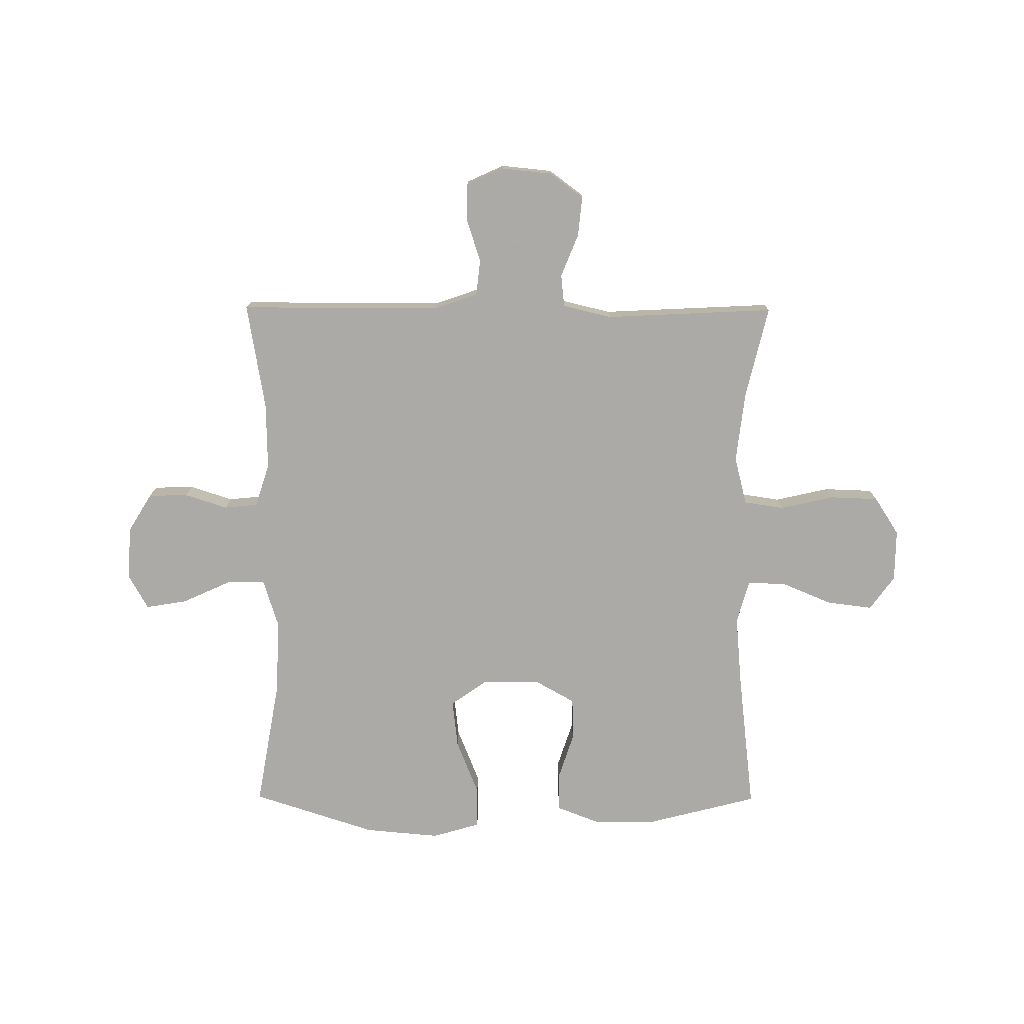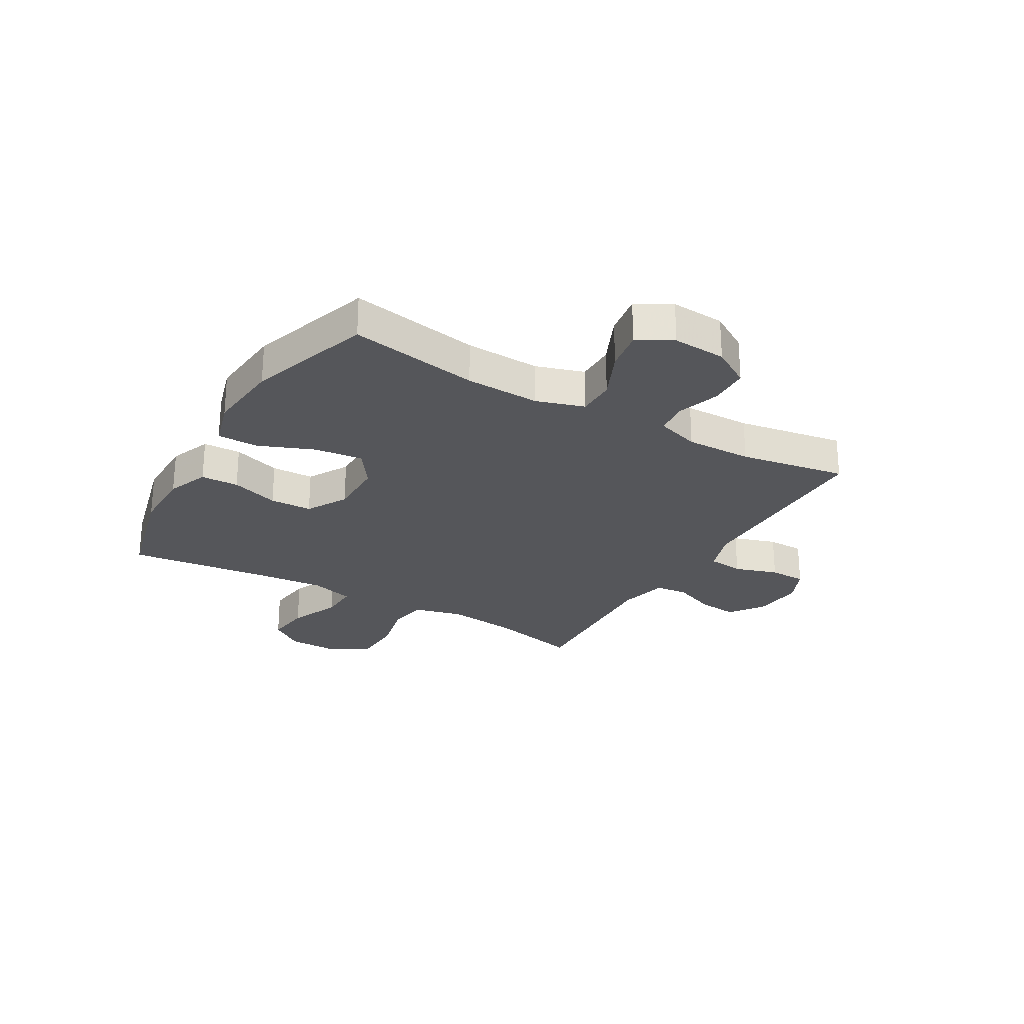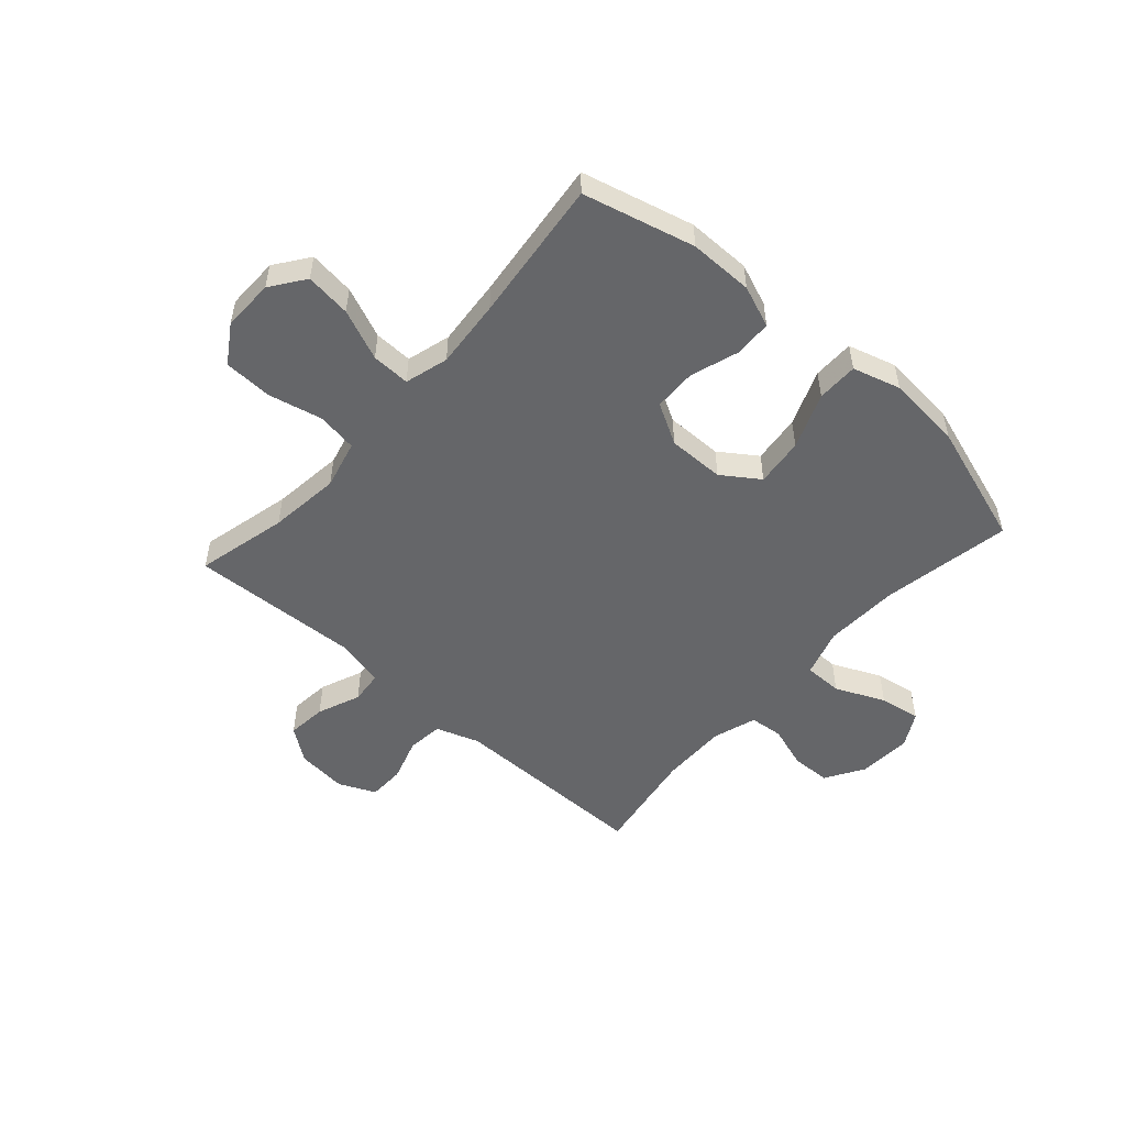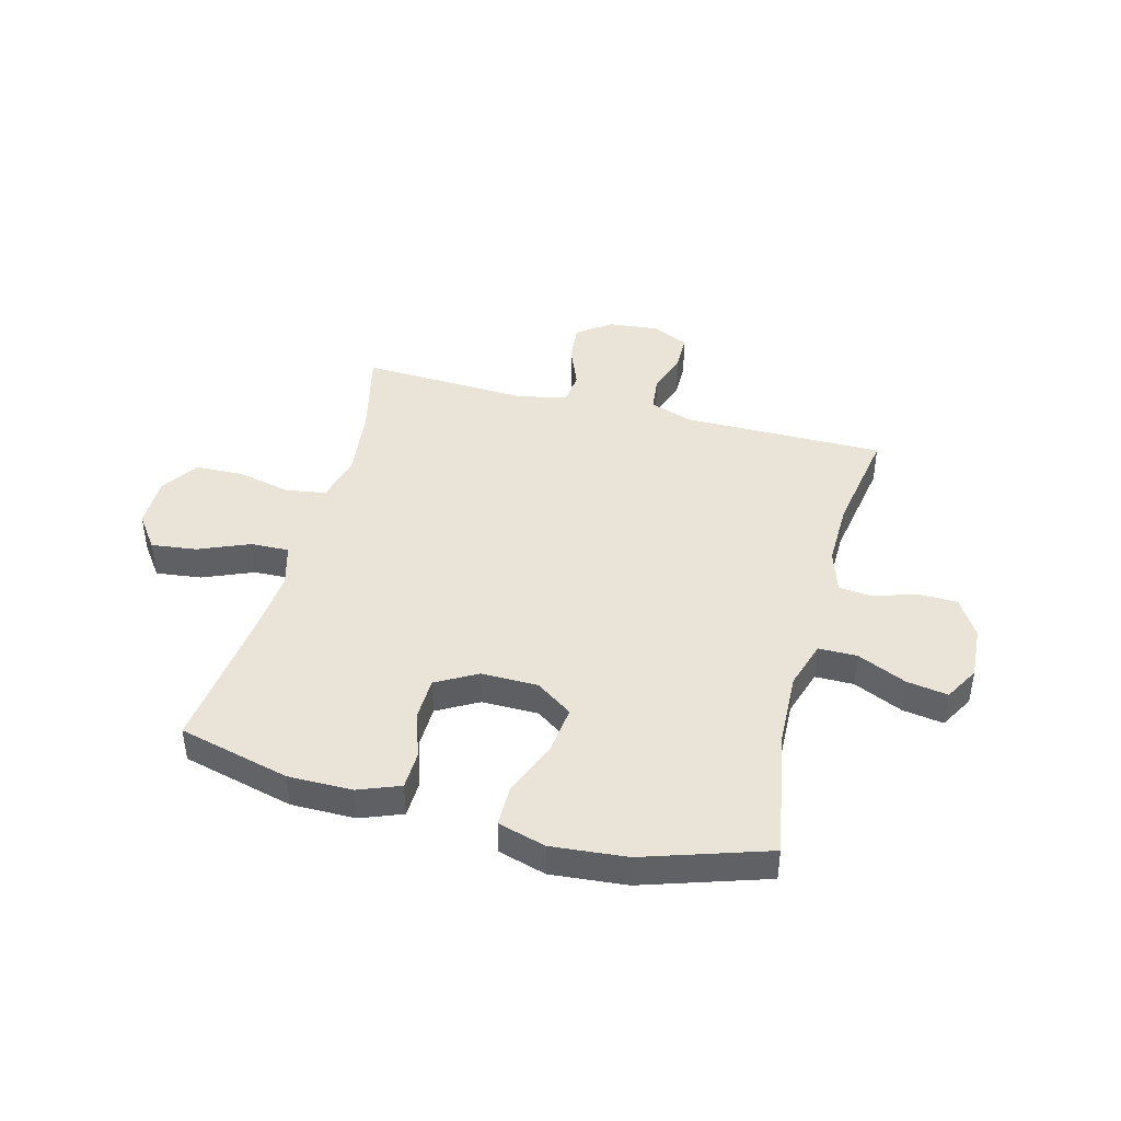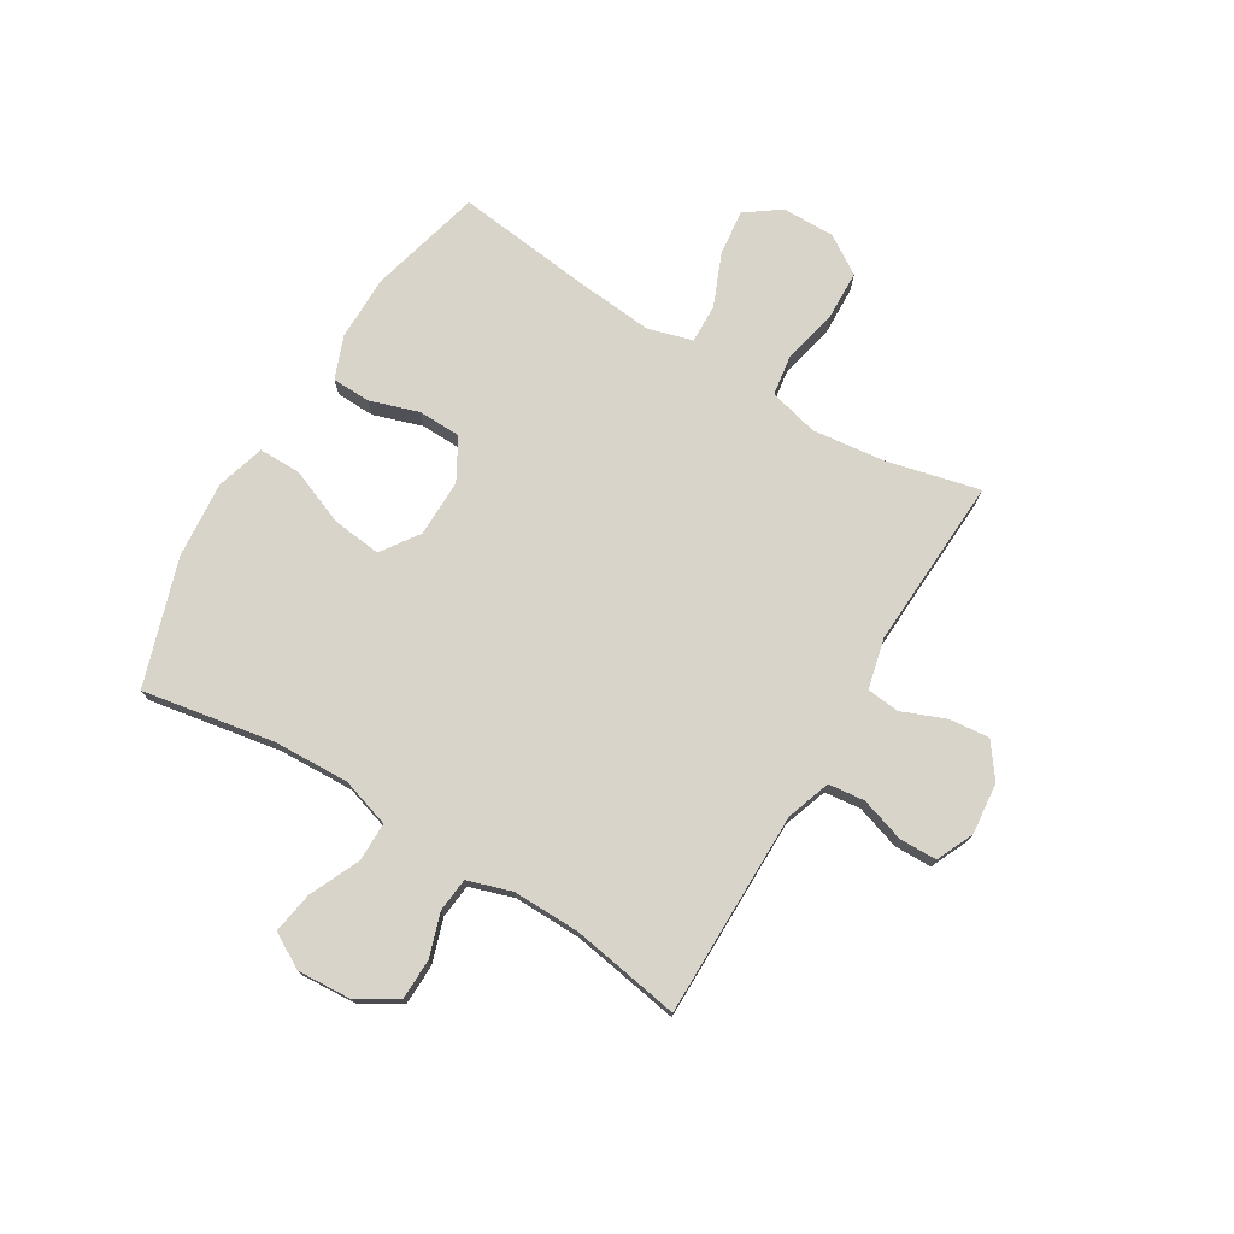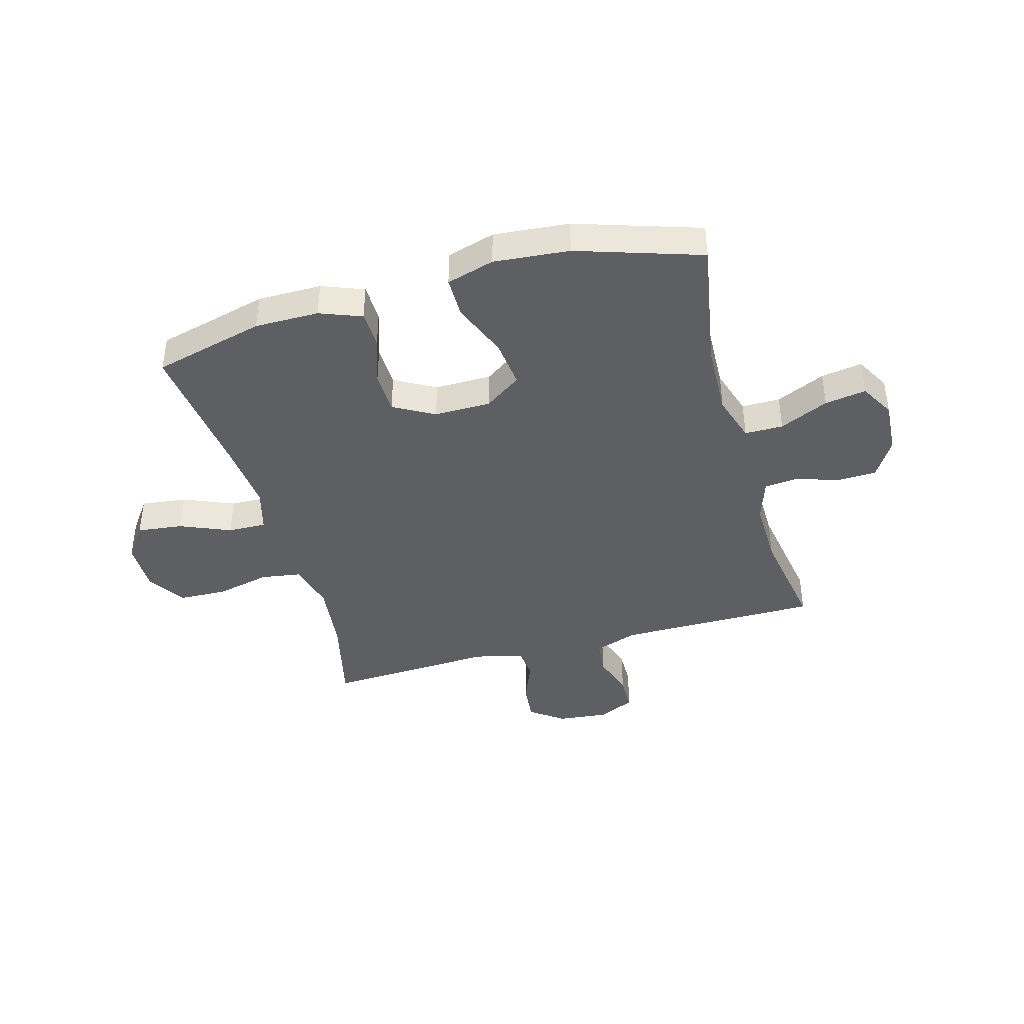
<metadata>
{"format":"obj","ext":"obj","renderer":"f3d","projection":"perspective","resolution":1024,"background":"white","views":[{"elev":-76.1,"azim":179.7,"up":"+Y"},{"elev":-25.9,"azim":59.8,"up":"+Y"},{"elev":-51.8,"azim":-41.8,"up":"+Y"},{"elev":43.1,"azim":14.7,"up":"+Y"},{"elev":75.0,"azim":121.1,"up":"+Y"},{"elev":-41.0,"azim":15.6,"up":"+Y"}]}
</metadata>
<code>
v 0.5 0.07 -0.5
v 0.254 0.07 -0.5
v 0.138 0.07 -0.5
v 0.06 0.07 -0.527
v 0.053 0.07 -0.591
v 0.078 0.07 -0.669
v 0.077 0.07 -0.735
v 0.011 0.07 -0.765
v -0.08 0.07 -0.756
v -0.14 0.07 -0.712
v -0.133 0.07 -0.641
v -0.102 0.07 -0.564
v -0.108 0.07 -0.506
v -0.196 0.07 -0.485
v -0.5 0.07 -0.5
v -0.461 0.07 -0.336
v -0.446 0.07 -0.208
v -0.468 0.07 -0.121
v -0.54 0.07 -0.11
v -0.637 0.07 -0.132
v -0.724 0.07 -0.129
v -0.768 0.07 -0.061
v -0.767 0.07 0.032
v -0.723 0.07 0.093
v -0.641 0.07 0.083
v -0.55 0.07 0.045
v -0.481 0.07 0.043
v -0.459 0.07 0.121
v -0.47 0.07 0.244
v -0.5 0.07 0.5
v -0.3 0.07 0.551
v -0.185 0.07 0.551
v -0.11 0.07 0.522
v -0.108 0.07 0.454
v -0.136 0.07 0.368
v -0.134 0.07 0.292
v -0.061 0.07 0.251
v 0.041 0.07 0.252
v 0.107 0.07 0.298
v 0.097 0.07 0.385
v 0.057 0.07 0.485
v 0.057 0.07 0.559
v 0.143 0.07 0.584
v 0.278 0.07 0.572
v 0.5 0.07 0.5
v 0.459 0.07 0.267
v 0.454 0.07 0.133
v 0.481 0.07 0.047
v 0.55 0.07 0.047
v 0.638 0.07 0.087
v 0.712 0.07 0.099
v 0.747 0.07 0.037
v 0.741 0.07 -0.059
v 0.699 0.07 -0.128
v 0.628 0.07 -0.13
v 0.551 0.07 -0.105
v 0.491 0.07 -0.111
v 0.466 0.07 -0.189
v 0.468 0.07 -0.308
v 0.5 0 -0.5
v 0.254 0 -0.5
v 0.138 0 -0.5
v 0.06 0 -0.527
v 0.053 0 -0.591
v 0.078 0 -0.669
v 0.077 0 -0.735
v 0.011 0 -0.765
v -0.08 0 -0.756
v -0.14 0 -0.712
v -0.133 0 -0.641
v -0.102 0 -0.564
v -0.108 0 -0.506
v -0.196 0 -0.485
v -0.5 0 -0.5
v -0.461 0 -0.336
v -0.446 0 -0.208
v -0.468 0 -0.121
v -0.54 0 -0.11
v -0.637 0 -0.132
v -0.724 0 -0.129
v -0.768 0 -0.061
v -0.767 0 0.032
v -0.723 0 0.093
v -0.641 0 0.083
v -0.55 0 0.045
v -0.481 0 0.043
v -0.459 0 0.121
v -0.47 0 0.244
v -0.5 0 0.5
v -0.3 0 0.551
v -0.185 0 0.551
v -0.11 0 0.522
v -0.108 0 0.454
v -0.136 0 0.368
v -0.134 0 0.292
v -0.061 0 0.251
v 0.041 0 0.252
v 0.107 0 0.298
v 0.097 0 0.385
v 0.057 0 0.485
v 0.057 0 0.559
v 0.143 0 0.584
v 0.278 0 0.572
v 0.5 0 0.5
v 0.459 0 0.267
v 0.454 0 0.133
v 0.481 0 0.047
v 0.55 0 0.047
v 0.638 0 0.087
v 0.712 0 0.099
v 0.747 0 0.037
v 0.741 0 -0.059
v 0.699 0 -0.128
v 0.628 0 -0.13
v 0.551 0 -0.105
v 0.491 0 -0.111
v 0.466 0 -0.189
v 0.468 0 -0.308
f 53 54 55 56
f 53 56 57
f 52 53 57
f 49 50 51 52
f 48 49 52 57
f 47 48 57 58
f 43 44 45 46
f 43 46 47
f 40 41 42 43
f 39 40 43 47
f 38 39 47 58
f 32 33 34 35
f 32 35 36
f 29 30 31 32
f 28 29 32 36
f 27 28 36 37
f 23 24 25 26
f 23 26 27
f 22 23 27
f 19 20 21 22
f 18 19 22 27
f 17 18 27 37
f 14 15 16
f 13 14 16 17
f 9 10 11 12
f 9 12 13
f 8 9 13
f 5 6 7 8
f 4 5 8 13
f 3 4 13 17
f 59 1 2
f 37 38 58 59
f 17 37 59
f 2 3 17 59
f 115 114 113 112
f 116 115 112
f 116 112 111
f 111 110 109 108
f 116 111 108 107
f 117 116 107 106
f 105 104 103 102
f 106 105 102
f 102 101 100 99
f 106 102 99 98
f 117 106 98 97
f 94 93 92 91
f 95 94 91
f 91 90 89 88
f 95 91 88 87
f 96 95 87 86
f 85 84 83 82
f 86 85 82
f 86 82 81
f 81 80 79 78
f 86 81 78 77
f 96 86 77 76
f 75 74 73
f 76 75 73 72
f 71 70 69 68
f 72 71 68
f 72 68 67
f 67 66 65 64
f 72 67 64 63
f 76 72 63 62
f 61 60 118
f 118 117 97 96
f 118 96 76
f 118 76 62 61
f 1 60 61 2
f 2 61 62 3
f 3 62 63 4
f 4 63 64 5
f 5 64 65 6
f 6 65 66 7
f 7 66 67 8
f 8 67 68 9
f 9 68 69 10
f 10 69 70 11
f 11 70 71 12
f 12 71 72 13
f 13 72 73 14
f 14 73 74 15
f 15 74 75 16
f 16 75 76 17
f 17 76 77 18
f 18 77 78 19
f 19 78 79 20
f 20 79 80 21
f 21 80 81 22
f 22 81 82 23
f 23 82 83 24
f 24 83 84 25
f 25 84 85 26
f 26 85 86 27
f 27 86 87 28
f 28 87 88 29
f 29 88 89 30
f 30 89 90 31
f 31 90 91 32
f 32 91 92 33
f 33 92 93 34
f 34 93 94 35
f 35 94 95 36
f 36 95 96 37
f 37 96 97 38
f 38 97 98 39
f 39 98 99 40
f 40 99 100 41
f 41 100 101 42
f 42 101 102 43
f 43 102 103 44
f 44 103 104 45
f 45 104 105 46
f 46 105 106 47
f 47 106 107 48
f 48 107 108 49
f 49 108 109 50
f 50 109 110 51
f 51 110 111 52
f 52 111 112 53
f 53 112 113 54
f 54 113 114 55
f 55 114 115 56
f 56 115 116 57
f 57 116 117 58
f 58 117 118 59
f 59 118 60 1

</code>
